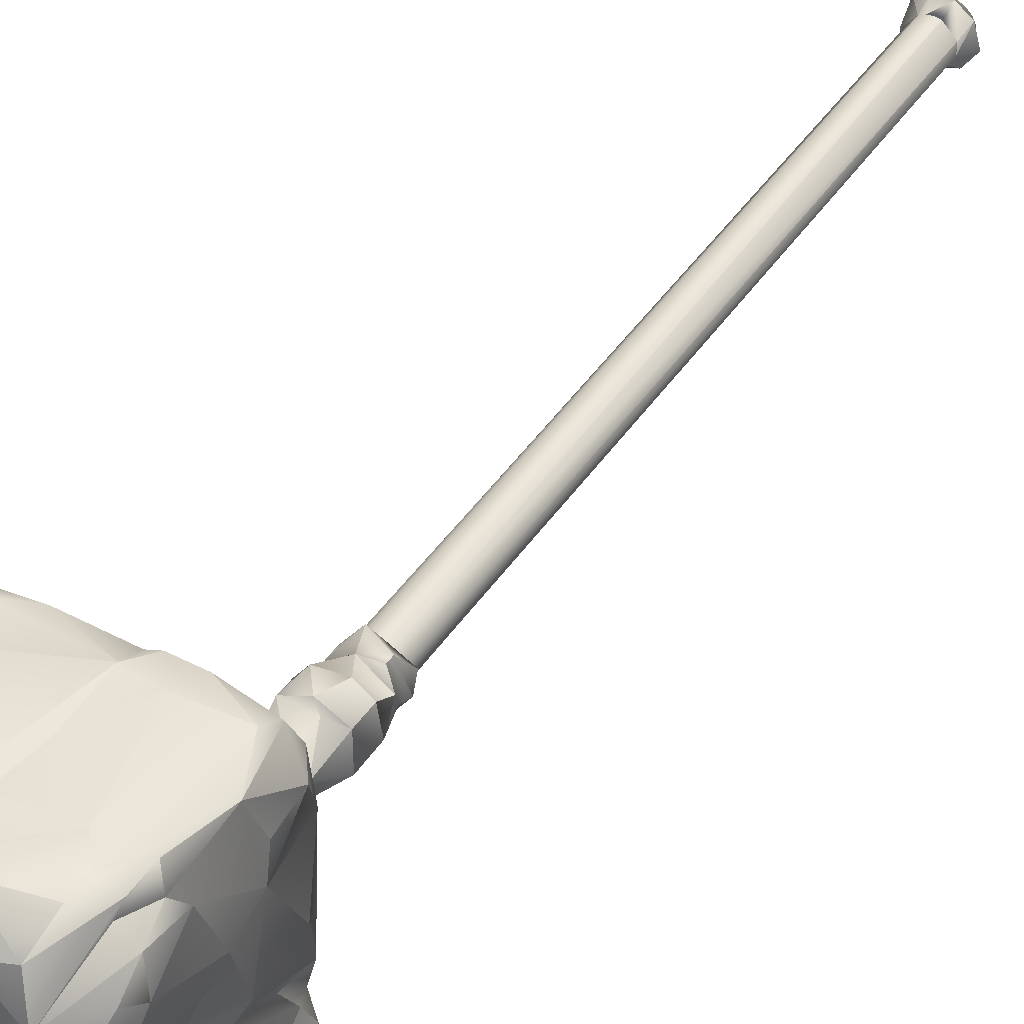
<metadata>
{"format":"obj","ext":"obj","renderer":"f3d","projection":"perspective","resolution":1024,"background":"white","views":[{"elev":42.8,"azim":-148.9,"up":"+Z"}]}
</metadata>
<code>
v -0.08747 3.437 -0.0578
v -0.00435 3.437 -0.1002
v 0.05604 3.437 -0.08053
v 0.09337 3.437 -0.02916
v 0.09337 3.437 0.03434
v 0.0274 3.437 0.1003
v -0.00435 3.437 0.1053
v -0.08747 3.437 0.06298
v -0.00435 3.401 -0.1002
v 0.05659 3.371 -0.0801
v 0.09337 3.401 0.03434
v -0.06474 3.401 0.08571
v -0.1071 3.437 0.002588
v -0.09191 3.371 -0.02586
v -0.003617 3.371 -0.09966
v 0.05659 3.371 0.08564
v -0.06383 3.371 0.08564
v 0.07925 3.346 -0.05744
v -0.003617 3.346 0.1052
v -0.101 3.346 0.03443
v -0.003617 3.331 -0.08312
v -0.1144 3.278 -0.03321
v 0.06483 3.278 -0.09143
v 0.09059 3.278 0.07122
v 0.03237 3.278 0.1135
v -0.09782 3.278 0.07122
v -0.003617 3.278 -0.1137
v 0.1128 3.278 0.002773
v -0.09782 3.186 -0.06567
v -0.003617 3.186 -0.1137
v 0.1071 3.186 -0.03321
v 0.06483 3.186 0.09698
v -0.003617 3.186 0.1192
v -0.07206 3.186 0.09698
v -0.1201 3.186 0.002773
v -0.003617 3.166 -0.09034
v -0.08002 3.06 -0.02205
v -0.003617 3.06 -0.07757
v 0.06138 3.06 -0.04445
v 0.06138 3.06 0.05
v -0.02844 3.06 0.07918
v -0.08002 3.06 0.0276
v 0.04071 0.07406 -0.05742
v 0.06766 0.07406 0.02551
v 0.06766 0.07406 -0.02033
v 0.05712 2.671 -0.04101
v 0.04071 2.671 -0.05742
v 0.02004 2.671 -0.06795
v -0.002884 2.671 -0.07158
v -0.02581 2.671 -0.06795
v -0.04648 2.671 -0.05742
v -0.06289 2.671 -0.04101
v -0.07343 2.671 -0.02033
v -0.07706 2.671 0.002588
v -0.07343 2.671 0.02551
v -0.06289 2.671 0.04619
v -0.04648 2.671 0.0626
v -0.02581 2.671 0.07313
v -0.002884 2.671 0.07676
v 0.02004 2.671 0.07313
v 0.04071 2.671 0.0626
v 0.05712 2.671 0.04619
v 0.06766 2.671 0.02551
v 0.07129 2.671 0.002588
v 0.02887 2.671 -0.09513
v -0.002884 2.671 -0.1002
v -0.08601 2.671 -0.0578
v -0.1006 2.671 0.03434
v -0.06328 2.707 0.08571
v 0.02887 2.671 0.1003
v 0.09986 2.671 0.002588
v 0.09986 2.707 0.002588
v -0.06328 2.707 -0.08053
v 0.09882 2.762 0.002773
v 0.07925 2.762 -0.05744
v -0.003617 2.737 -0.09966
v -0.09044 2.737 -0.02586
v -0.06383 2.737 0.08564
v -0.003617 2.762 0.1052
v -0.101 2.762 0.03443
v -0.003617 2.777 -0.08312
v 0.1071 2.83 -0.03321
v -0.1144 2.83 -0.03321
v 0.1071 2.83 0.03876
v -0.003617 2.81 -0.09371
v -0.07206 2.83 -0.09143
v -0.09782 2.83 0.07122
v -0.0396 2.83 0.1135
v 0.06483 2.83 0.09698
v 0.03237 2.83 -0.108
v -0.003617 2.922 -0.1137
v -0.09782 2.922 -0.06567
v -0.09782 2.922 0.07122
v -0.003617 2.922 0.1192
v 0.09059 2.922 0.07122
v 0.09059 2.922 -0.06567
v -0.003617 2.942 -0.09034
v -0.03239 2.942 0.09133
v 0.08852 0.07406 0.002588
v -0.002884 0.06105 -0.08881
v 0.02004 0.07406 0.07313
v 0.05084 0.07406 -0.07136
v 0.04071 0.07406 0.0626
v 0.1048 0.03024 -0.03239
v 0.06365 0.008866 -0.08899
v -0.06942 0.03024 -0.08899
v -0.1105 0.008866 -0.03239
v -0.09446 0.03024 0.06912
v -0.03786 0.03024 0.1102
v 0.0321 0.008866 0.1102
v 0.08869 0.008866 0.06912
v 0.07855 -0.00772 -0.02387
v 0.06639 -0.00772 -0.04774
v 0.02358 -0.00772 -0.07885
v -0.002884 -0.00772 -0.08304
v -0.05321 -0.00772 -0.06668
v -0.07216 -0.00772 -0.04774
v -0.08851 -0.00772 0.002588
v -0.07216 -0.00772 0.05292
v -0.05321 -0.00772 0.07186
v -0.02934 -0.00772 0.08402
v 0.02358 -0.00772 0.08402
v 0.04745 -0.00772 0.07186
v 0.07855 -0.00772 0.02905
v 0.08274 -0.00772 0.002588
v 0.04745 -0.00772 -0.06668
v -0.02934 -0.00772 -0.07885
v -0.08432 -0.00772 -0.02387
v -0.08432 -0.00772 0.02905
v -0.002884 -0.00772 0.08821
v 0.06639 -0.00772 0.05292
v -0.002884 0.07406 0.07676
v 0.02004 0.07406 -0.06795
v -0.002884 0.07406 -0.07158
v -0.02581 0.07406 -0.06795
v -0.04648 0.07406 -0.05742
v -0.07343 0.07406 -0.02033
v -0.07343 0.07406 0.02551
v -0.02581 0.07406 0.07313
v -0.002884 0.008866 -0.1106
v -0.07489 3.437 -0.02033
v -0.06436 3.437 -0.04101
v -0.04795 3.437 -0.05742
v -0.02727 3.437 -0.06795
v -0.00435 3.437 -0.07158
v 0.01857 3.437 -0.06795
v 0.03925 3.437 -0.05742
v 0.05566 3.437 -0.04101
v 0.06619 3.437 -0.02033
v 0.06982 3.437 0.002588
v 0.06619 3.437 0.02551
v 0.05566 3.437 0.04619
v 0.03925 3.437 0.0626
v 0.01857 3.437 0.07313
v -0.00435 3.437 0.07676
v -0.04795 3.437 0.0626
v -0.06436 3.437 0.04619
v -0.07489 3.437 0.02551
v -0.07852 3.437 0.002588
v 0.01694 3.477 0.01806
v -0.02727 3.437 0.07313
v 0.06766 2.671 -0.02033
v 0.3894 4.121 -0.3661
v -0.3257 3.857 -0.7429
v -0.07101 4.212 0.005616
v 0.3352 3.436 0.2577
v 0.3661 4.144 0.2604
v -0.1101 4.209 0.6557
v -0.4027 3.666 0.4727
v 0.2131 4.251 -0.2494
v -0.05906 3.719 -0.7695
v 0.4083 3.971 -0.1885
v -0.3932 3.659 -0.1449
v 0.2774 3.678 0.7622
v -0.06164 3.43 -0.3283
v -0.2017 4.248 0.5377
v 0.1804 4.137 -0.7722
v -0.2862 4.016 0.78
v 0.3581 3.454 0.6106
v -0.09121 4.227 0.3795
v -0.3575 4.205 0.2729
v 0.1351 4.245 0.5623
v 0.07104 3.436 -0.4494
v 0.3544 3.696 -0.3884
v -0.3653 4.172 0.02819
v 0.3881 3.675 0.008057
v 0.2 4.24 -0.6381
v -0.05585 3.421 0.06307
v 0.1858 4.208 0.682
v -0.3919 4.141 0.3958
v 0.3193 4.158 -0.6355
v -0.3486 3.436 -0.2344
v -0.3693 3.947 -0.2513
v -0.3227 4.022 0.6747
v -0.0069 3.471 0.722
v -0.382 3.53 -0.7098
v 0.081 3.424 -0.01412
v -0.3532 4.1 -0.1468
v -0.3826 3.701 0.7255
v 0.3748 4.132 0.5769
v -0.1936 4.229 0.4702
v 0.3931 3.81 -0.2554
v 0.3413 4.219 -0.1259
v 0.1986 4.17 -0.7561
v -0.3029 4.21 -0.2883
v 0.1337 3.423 -0.2106
v 0.03941 4.251 -0.4049
v -0.1025 4.239 -0.5948
v 0.3863 3.669 -0.4564
v 0.3311 3.448 0.1214
v -0.381 3.694 -0.1241
v 0.3542 3.775 -0.6835
v 0.3375 3.892 0.6875
v -0.3273 3.985 -0.162
v 0.3877 4.153 -0.06046
v -0.3457 3.438 0.5711
v -0.4022 3.518 0.6123
v 0.3112 4.219 0.03977
v -0.3907 3.986 -0.3947
v -0.4028 3.556 -0.6706
v -0.3629 3.463 0.6519
v -0.351 4.07 -0.04949
v 0.3847 3.783 0.4731
v 0.2282 3.426 -0.2865
v -0.3865 3.83 -0.3587
v -0.2081 4.205 -0.03298
v -0.3912 3.765 -0.4715
v 0.3234 3.544 0.7631
v -0.3367 4.188 -0.1083
v -0.2888 4.227 0.147
v 0.1934 3.475 -0.7473
v 0.3695 3.81 -0.3197
v -0.06046 3.478 0.7524
v 0.09007 3.734 -0.7658
v 0.3967 3.86 0.07234
v 0.3853 3.684 -0.6165
v 0.3593 4.086 -0.5349
v 0.379 3.57 0.2584
v 0.4033 3.615 -0.6665
v 0.3099 4.196 -0.3204
v 0.3617 4.018 -0.604
v -0.3761 3.812 0.1592
v 0.2923 3.82 0.7283
v 0.2803 4.249 -0.04859
v 0.2812 4.237 0.4125
v -0.0757 3.837 -0.7626
v 0.2814 4.086 0.767
v 0.3933 3.511 -0.2712
v -0.1532 3.458 0.725
v -0.08721 3.437 -0.1139
v 0.07645 4.007 0.7787
v 0.2498 4.245 -0.5173
v -0.3516 4.015 0.7505
v -0.3915 3.934 -0.4847
v 0.3215 3.43 0.5001
v 0.02938 4.128 0.7596
v 0.3402 4.178 0.6336
v -0.3965 4.03 0.5072
v 0.07591 4.198 -0.75
v -0.006287 3.695 -0.7246
v 0.07641 3.424 -0.5546
v 0.3879 3.617 0.5077
v 0.3293 4.013 -0.3206
v 0.4024 3.549 -0.4751
v -0.1792 4.218 -0.07953
v 0.0445 3.435 -0.146
v 0.4013 3.596 -0.1255
v -0.3088 4.197 0.02042
v 0.06719 4.251 -0.4986
v -0.3105 4.171 -0.6954
v -0.2865 4.24 -0.6254
v 0.2275 3.786 0.785
v -0.3248 4.227 -0.4182
v -0.3762 3.562 -0.6825
v -0.3453 3.44 0.01156
v -0.3766 3.893 -0.2576
v -0.2974 3.572 -0.7635
v -0.1399 4.219 0.6014
v -0.3636 3.996 -0.2333
v -0.4099 3.804 0.4298
v -0.3861 3.629 -0.5665
v 0.3777 3.631 0.7109
v -0.3189 4.183 -0.008609
v -0.08912 3.499 -0.7498
v 0.3787 4.062 0.6075
v -0.1515 3.642 -0.7745
v -0.3654 3.689 0.133
v -0.02897 3.792 0.7776
v -0.2486 3.435 0.03132
v 0.3499 4.028 -0.6672
v -0.3863 4.027 0.635
v 0.1211 3.998 0.789
v 0.05931 3.861 -0.766
v 0.3813 3.507 -0.6676
v -0.02348 3.811 -0.7408
v -0.3219 3.43 0.3683
v -0.3672 4.101 -0.6592
v 0.276 3.441 -0.5004
v -0.3758 3.62 -0.6785
v -0.1397 3.51 -0.7714
v -0.3912 3.72 -0.3451
v -0.08827 4.134 0.7654
v -0.3347 4.233 0.1543
v 0.3221 3.583 0.7532
v 0.3297 3.507 0.7537
v 0.3645 4.144 -0.2978
v -0.2212 4.224 -0.7083
v -0.3151 3.45 -0.7
v 0.3796 3.563 0.06028
v 0.1875 4.144 0.7795
v 0.3968 3.549 0.6259
v 0.3433 3.464 -0.1456
v 0.3662 3.461 0.06386
v -0.3215 3.554 0.7573
v -0.3726 3.91 0.2968
v -0.2354 3.612 -0.789
v 0.4065 3.925 -0.01663
v -0.3902 4.116 0.574
v 0.1413 4.239 0.2193
v -0.398 3.728 0.2118
v 0.1424 3.438 0.6442
v -0.252 3.424 0.1768
v -0.3703 3.446 0.4712
v -0.3464 4.206 -0.4589
v -0.3237 4.211 0.05813
v -0.3851 3.953 -0.3456
v -0.3732 3.932 0.6815
v 0.02338 3.824 0.7852
v -0.3679 3.827 -0.2066
v -0.3534 3.537 -0.7115
v -0.04398 4.158 0.744
v 0.3528 3.683 0.2806
v 0.1901 3.583 -0.7754
v -0.3776 3.488 -0.1124
v -0.00205 3.828 -0.7555
v -0.3869 3.564 -0.3842
v 0.3803 3.626 0.6336
v 0.03198 3.428 0.4711
v 0.3872 3.823 0.2152
v -0.1329 3.576 0.7695
v 0.07187 3.424 0.1957
v -0.2119 4.243 -0.491
v -0.004848 4.217 0.1577
v -0.2861 4.108 -0.7335
v 0.09371 4.227 0.519
v 0.3483 4.186 0.2498
v -0.1137 3.429 0.318
v -0.2772 4.095 0.7676
v 0.004494 3.948 0.7634
v 0.2162 3.459 0.7138
v -0.1435 4.132 -0.7713
v 0.2712 3.433 0.6556
v 0.06602 4.105 0.7705
v 0.3153 3.876 -0.7084
v 0.08766 4.091 0.7692
v -0.3585 4.211 0.4691
v -0.3908 3.631 0.5619
v -0.3833 3.652 -0.6458
v 0.3569 3.457 -0.6044
v -0.0468 3.442 0.6835
v 0.3627 3.915 0.4201
v 0.3446 4.145 0.7055
v 0.3729 3.741 0.3716
v 0.3643 3.984 0.5377
v -0.1349 3.458 -0.7155
v -0.3678 4.078 -0.5609
v -0.1154 3.433 -0.5886
v 0.3899 4.075 0.4138
v -0.01786 3.565 0.7744
v -0.3306 3.483 0.7129
v 0.325 4.204 -0.4948
v 0.3561 4.05 0.1737
v -0.335 3.563 0.02588
v 0.2201 4.23 0.02855
v 0.4099 3.536 -0.5395
v -0.2947 3.428 -0.03943
v -0.4002 3.535 0.238
v 0.1456 3.901 0.7884
v -0.2777 3.767 -0.7636
v 0.08404 4.247 0.4234
v -0.2653 4.213 0.7114
v 0.385 3.505 0.4043
v -0.37 3.469 -0.5355
v -0.4051 3.895 0.6427
v -0.3549 3.916 0.7592
v -0.1488 4.227 0.673
v 0.3701 4.068 0.1298
v 0.3752 3.48 -0.295
v -0.3763 3.476 0.1931
v -0.2226 3.938 0.7853
v 0.3413 3.432 -0.4788
v -0.3599 3.523 -0.04114
v 0.2914 4.177 -0.7062
v 0.3301 3.667 -0.7425
v -0.0869 4.196 0.6906
v -0.2916 4.244 0.5661
v -0.3611 3.447 -0.4936
v -0.3839 3.981 -0.05872
v 0.1615 3.938 -0.7564
v 0.1925 3.823 0.7888
f 141 142 1 13
f 142 143 1
f 143 144 2 1
f 144 145 2
f 145 146 3 2
f 146 147 3
f 147 148 3
f 148 149 4 3
f 149 150 4
f 150 151 5 4
f 151 152 5
f 152 153 6 5
f 153 154 6
f 154 155 7 6
f 155 161 7
f 161 156 8 7
f 156 157 8
f 157 158 8
f 158 159 13 8
f 159 141 13
f 2 3 9
f 7 8 12
f 8 13 12
f 13 9 14
f 9 10 15
f 11 6 16
f 6 12 17 16
f 12 13 14 17
f 14 9 15
f 15 10 18
f 10 11 18
f 11 16 18
f 16 17 19
f 17 20 19
f 17 14 20
f 15 21 14
f 15 18 21
f 20 14 22
f 18 16 24
f 16 19 25
f 19 20 26
f 22 14 21
f 18 23 21
f 18 24 23
f 16 25 24
f 19 26 25
f 20 22 26
f 22 21 27
f 21 23 27
f 23 24 28
f 22 27 29
f 27 23 30
f 23 28 31
f 25 26 33
f 26 22 35
f 30 36 29
f 30 31 36
f 35 29 38 37
f 29 36 38
f 36 39 38
f 36 31 39
f 31 32 40 39
f 32 33 40
f 33 41 40
f 33 34 41
f 34 42 41
f 34 35 42
f 35 37 42
f 45 43 46 162
f 43 47 46
f 43 133 48 47
f 133 134 49 48
f 134 135 50 49
f 135 136 51 50
f 136 52 51
f 136 137 53 52
f 137 54 53
f 137 138 55 54
f 138 56 55
f 138 139 57 56
f 139 58 57
f 139 132 59 58
f 132 101 60 59
f 101 103 61 60
f 103 62 61
f 103 44 63 62
f 44 45 64 63
f 45 162 64
f 128 127 126
f 129 128 126
f 130 129 126
f 131 130 126
f 125 131 126
f 46 47 65
f 47 48 65
f 48 49 65
f 53 54 68
f 54 55 68
f 55 56 68
f 56 57 68
f 58 59 70
f 59 60 70
f 60 61 70
f 61 62 70
f 71 46 72
f 46 65 72
f 66 67 73
f 67 68 69
f 70 71 72
f 72 75 74
f 72 65 75
f 65 66 76 75
f 66 73 76
f 73 67 77
f 67 69 78 77
f 69 70 79 78
f 70 72 74 79
f 73 77 76
f 77 78 80
f 78 79 80
f 76 81 75
f 76 77 81
f 74 75 82
f 81 77 86
f 77 80 83
f 79 74 84
f 82 75 85
f 75 81 85
f 81 86 85
f 77 83 86
f 83 80 87
f 80 88 87
f 80 79 88
f 79 89 88
f 79 84 89
f 84 74 82
f 82 85 90
f 82 90 96
f 90 85 91
f 86 83 92
f 88 89 94
f 96 91 97
f 91 92 97
f 93 94 98
f 94 95 98
f 96 97 39
f 97 38 39
f 97 92 38
f 92 37 38
f 92 42 37
f 92 93 42
f 93 98 42
f 98 41 42
f 98 95 41
f 95 40 41
f 95 96 39 40
f 43 45 102
f 133 43 102
f 44 103 99
f 45 44 99
f 137 106 107
f 137 107 108
f 138 137 108
f 109 138 108
f 99 103 111
f 102 99 111 104
f 101 109 110
f 103 101 110
f 102 104 105
f 102 105 140
f 100 102 140
f 100 140 106
f 103 110 111
f 105 104 112 113
f 105 113 126
f 105 126 114
f 140 105 114 115
f 140 115 127
f 106 140 127 116
f 106 116 117
f 107 106 117 128
f 107 128 118
f 108 107 118 129
f 108 129 119
f 109 108 119 120
f 109 120 121
f 110 109 121 130
f 110 130 122
f 111 110 122 123
f 111 123 131
f 111 131 124
f 104 111 124 125
f 104 125 112
f 113 112 125 126
f 115 114 126 127
f 117 116 127 128
f 118 128 129
f 120 119 129
f 121 120 129 130
f 123 122 130 131
f 125 124 131
f 101 132 109
f 45 99 102
f 134 133 102 100
f 135 134 100 106
f 136 135 106
f 137 136 106
f 139 138 109
f 132 139 109
f 96 90 91
f 84 96 95
f 94 89 95
f 24 25 32
f 28 24 31
f 26 34 33
f 32 25 33
f 31 24 32
f 30 23 31
f 29 27 30
f 35 22 29
f 26 35 34
f 87 88 94
f 87 94 93
f 83 87 93
f 83 93 92
f 86 92 91
f 85 86 91
f 84 82 96
f 89 84 95
f 142 141 159
f 143 142 159
f 144 143 159 160
f 145 144 160
f 146 145 160
f 147 146 160
f 148 147 160
f 149 148 160
f 150 149 160
f 151 150 160
f 152 151 160
f 153 152 160
f 154 153 160
f 155 154 160
f 161 155 160
f 156 161 160
f 157 156 160 159
f 158 157 159
f 7 12 6
f 5 6 11
f 4 5 11
f 3 4 11 10
f 3 10 9
f 1 2 9
f 1 9 13
f 64 162 71
f 63 64 71
f 62 63 71
f 70 62 71
f 58 70 69
f 57 58 69
f 68 57 69
f 53 68 67
f 52 53 67
f 51 52 67
f 50 51 67 66
f 49 50 66
f 65 49 66
f 162 46 71
f 277 379 316
f 248 264 202
f 211 242 398
f 370 249 314
f 320 280 315
f 262 238 223
f 313 312 248
f 267 202 172
f 321 350 195
f 382 166 238
f 165 374 342
f 163 191 371
f 230 201 180
f 396 356 318
f 396 303 356
f 181 303 185
f 166 179 255
f 175 206 266
f 317 267 172
f 166 313 238
f 302 395 386
f 231 298 261
f 328 400 378
f 282 213 243
f 256 189 331
f 227 254 358
f 192 334 336
f 245 257 346
f 219 229 324
f 368 339 372
f 200 368 346
f 344 351 379
f 165 180 343
f 180 345 343
f 389 296 323
f 359 231 294
f 248 388 264
f 306 371 240
f 275 377 287
f 379 286 316
f 180 226 230
f 234 394 333
f 216 249 221
f 329 211 398
f 283 222 185
f 341 166 255
f 303 325 185
f 352 350 321
f 163 209 241
f 340 288 390
f 383 336 281
f 306 163 371
f 182 257 245
f 174 282 243
f 383 220 308
f 396 176 303
f 253 381 396
f 309 235 238
f 177 290 354
f 225 276 326
f 326 279 198
f 376 322 296
f 172 306 215
f 268 265 205
f 189 362 257
f 253 348 381
f 231 394 294
f 209 375 236
f 337 262 223
f 201 345 180
f 217 370 199
f 314 199 370
f 173 211 329
f 296 347 216
f 356 303 181
f 190 258 356
f 380 245 319
f 367 183 397
f 263 232 163
f 205 265 273
f 392 376 275
f 381 302 386
f 202 232 263
f 374 218 244
f 374 244 207
f 166 382 179
f 221 370 217
f 239 394 212
f 285 200 362
f 309 267 186
f 351 293 335
f 281 227 358
f 274 220 299
f 250 266 289
f 377 323 169
f 333 231 284
f 222 398 185
f 334 376 392
f 332 235 339
f 238 235 332
f 350 228 369
f 239 294 394
f 387 215 167
f 341 197 166
f 280 258 190
f 195 350 369
f 249 340 314
f 398 242 315
f 315 280 190
f 338 352 321
f 190 356 181
f 315 190 181
f 298 224 183
f 345 182 380
f 304 228 282
f 350 305 228
f 242 320 315
f 287 377 320
f 297 324 270
f 232 209 163
f 385 178 253
f 188 341 338
f 397 175 192
f 192 175 376
f 231 359 298
f 291 327 194
f 271 307 270
f 324 273 271
f 259 187 204
f 360 195 233
f 388 294 375
f 279 214 198
f 214 222 283
f 390 302 178
f 171 260 284
f 368 167 346
f 167 215 346
f 375 294 239
f 224 206 175
f 224 312 206
f 214 283 198
f 268 205 229
f 379 246 171
f 264 375 209
f 388 375 264
f 303 176 201
f 213 223 364
f 170 252 207
f 207 269 208
f 266 197 188
f 386 278 201
f 176 386 201
f 232 184 209
f 383 367 397
f 202 184 232
f 210 313 166
f 207 244 170
f 323 221 217
f 323 296 216
f 313 248 309
f 248 267 309
f 324 205 273
f 290 393 191
f 312 313 206
f 169 384 280
f 308 367 383
f 351 335 246
f 267 248 202
f 208 374 207
f 262 311 238
f 271 208 307
f 307 269 187
f 390 256 302
f 309 186 235
f 186 267 317
f 303 201 230
f 371 393 252
f 235 186 317
f 234 354 394
f 247 362 310
f 206 210 197
f 206 313 210
f 380 182 245
f 369 328 288
f 209 212 241
f 236 239 212
f 255 179 352
f 338 255 352
f 397 192 336
f 331 345 395
f 391 388 298
f 377 169 320
f 178 340 390
f 367 261 183
f 376 250 289
f 299 277 274
f 317 172 387
f 323 216 221
f 362 200 257
f 200 346 257
f 355 310 353
f 258 318 356
f 258 384 291
f 373 275 287
f 392 373 287
f 300 171 284
f 318 291 396
f 308 220 196
f 196 220 274
f 260 293 284
f 265 165 342
f 254 219 366
f 223 238 363
f 329 398 214
f 276 329 193
f 223 363 361
f 165 265 226
f 252 240 371
f 298 388 312
f 227 326 254
f 354 212 394
f 227 225 326
f 281 336 227
f 378 247 310
f 350 352 305
f 175 266 250
f 171 286 379
f 270 307 344
f 195 369 233
f 303 230 325
f 297 164 358
f 249 360 233
f 249 233 340
f 223 368 364
f 369 228 174
f 304 282 174
f 283 185 325
f 223 361 368
f 336 173 301
f 333 394 231
f 336 301 227
f 375 239 236
f 163 241 237
f 238 332 363
f 203 240 170
f 233 369 340
f 340 369 288
f 392 287 242
f 282 337 223
f 311 337 282
f 189 182 345
f 189 345 331
f 372 387 167
f 198 283 229
f 247 174 243
f 244 203 170
f 194 385 253
f 335 293 260
f 246 295 171
f 246 335 295
f 327 385 194
f 247 213 362
f 334 192 376
f 349 353 256
f 390 349 256
f 243 213 247
f 199 327 384
f 175 250 376
f 177 354 399
f 349 251 355
f 183 224 175
f 252 187 269
f 207 252 269
f 219 326 198
f 339 368 361
f 298 359 391
f 396 386 176
f 164 344 379
f 275 296 389
f 275 376 296
f 365 231 367
f 346 215 218
f 238 313 309
f 187 393 204
f 253 178 348
f 178 302 348
f 386 168 278
f 258 291 318
f 197 210 166
f 336 334 173
f 202 263 306
f 172 202 306
f 366 324 297
f 293 399 234
f 213 364 285
f 205 324 229
f 226 265 268
f 338 321 360
f 360 321 195
f 184 264 209
f 264 184 202
f 265 342 273
f 266 188 289
f 283 268 229
f 311 382 238
f 398 315 181
f 398 181 185
f 208 269 307
f 219 198 229
f 302 256 331
f 272 174 247
f 400 247 378
f 358 164 299
f 273 342 271
f 392 242 211
f 274 277 330
f 330 196 274
f 389 323 377
f 187 259 307
f 301 173 276
f 173 329 276
f 278 345 201
f 168 345 278
f 193 279 326
f 193 214 279
f 310 362 189
f 241 290 237
f 319 218 374
f 293 234 284
f 234 333 284
f 325 268 283
f 286 171 300
f 287 320 242
f 322 289 347
f 289 188 347
f 215 306 203
f 173 334 211
f 399 354 234
f 397 183 175
f 251 292 355
f 292 310 355
f 326 219 254
f 307 259 351
f 307 351 344
f 256 353 189
f 353 310 189
f 237 290 191
f 295 260 171
f 295 335 260
f 351 399 293
f 296 322 347
f 209 236 212
f 189 257 182
f 220 358 299
f 300 365 308
f 301 276 225
f 227 301 225
f 174 228 304
f 342 374 208
f 305 282 228
f 358 366 297
f 308 365 367
f 224 298 312
f 216 338 360
f 216 360 249
f 319 346 218
f 245 346 319
f 343 345 380
f 372 235 387
f 372 339 235
f 244 218 203
f 218 215 203
f 286 300 316
f 352 179 305
f 323 217 169
f 252 393 187
f 317 387 235
f 368 372 167
f 214 398 222
f 165 319 374
f 204 393 177
f 197 341 188
f 169 280 320
f 288 328 349
f 199 385 327
f 359 294 388
f 328 292 251
f 328 251 349
f 196 330 308
f 330 277 308
f 285 364 200
f 302 331 395
f 334 392 211
f 314 340 178
f 199 314 178
f 366 219 324
f 347 188 338
f 324 271 270
f 361 363 339
f 231 261 367
f 170 240 252
f 263 163 306
f 284 231 365
f 342 208 271
f 300 284 365
f 206 197 266
f 343 380 319
f 297 344 164
f 297 270 344
f 343 319 165
f 177 393 290
f 338 341 255
f 261 298 183
f 363 332 339
f 299 164 277
f 277 164 379
f 226 180 165
f 230 226 325
f 276 193 326
f 347 338 216
f 348 302 381
f 357 217 199
f 390 288 349
f 177 399 351
f 349 355 353
f 259 177 351
f 179 311 305
f 305 311 282
f 169 217 357
f 358 254 366
f 397 336 383
f 277 300 308
f 316 300 277
f 325 226 268
f 357 199 169
f 169 199 384
f 179 382 311
f 212 290 241
f 212 354 290
f 237 191 163
f 220 281 358
f 312 388 248
f 364 368 200
f 328 174 400
f 392 275 373
f 328 369 174
f 213 285 362
f 329 214 193
f 259 204 177
f 292 378 310
f 292 328 378
f 351 246 379
f 381 386 396
f 220 383 281
f 280 384 258
f 199 178 385
f 387 172 215
f 384 327 291
f 275 389 377
f 391 359 388
f 376 289 322
f 203 306 240
f 337 311 262
f 371 191 393
f 194 253 396
f 386 395 168
f 168 395 345
f 291 194 396
f 213 282 223
f 221 249 370
f 174 272 400
f 400 272 247

</code>
